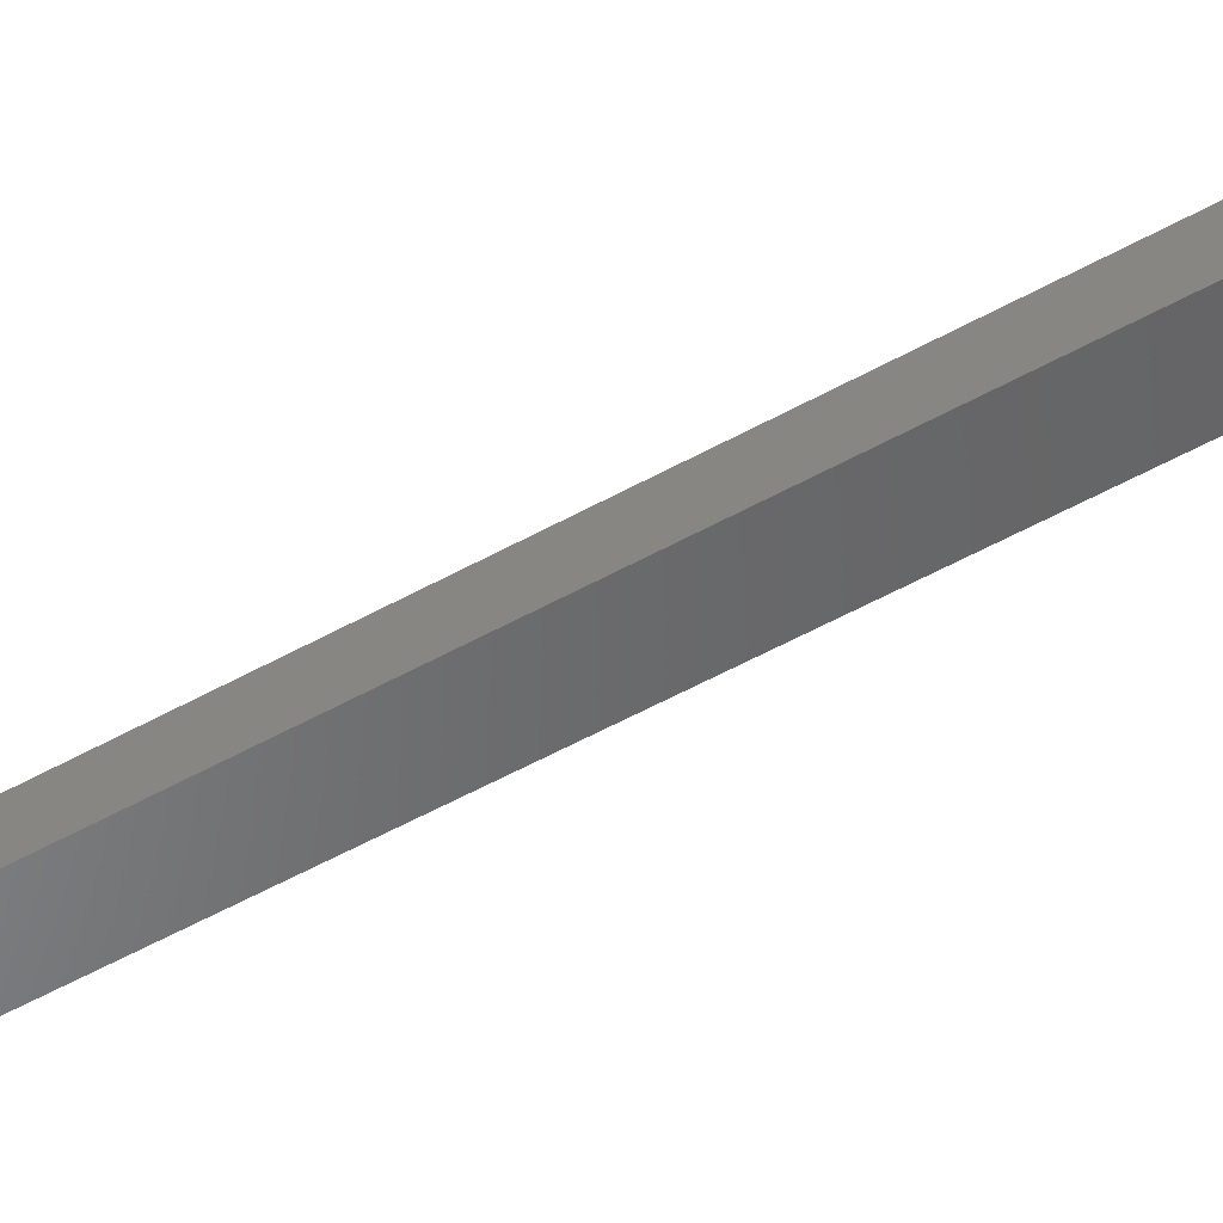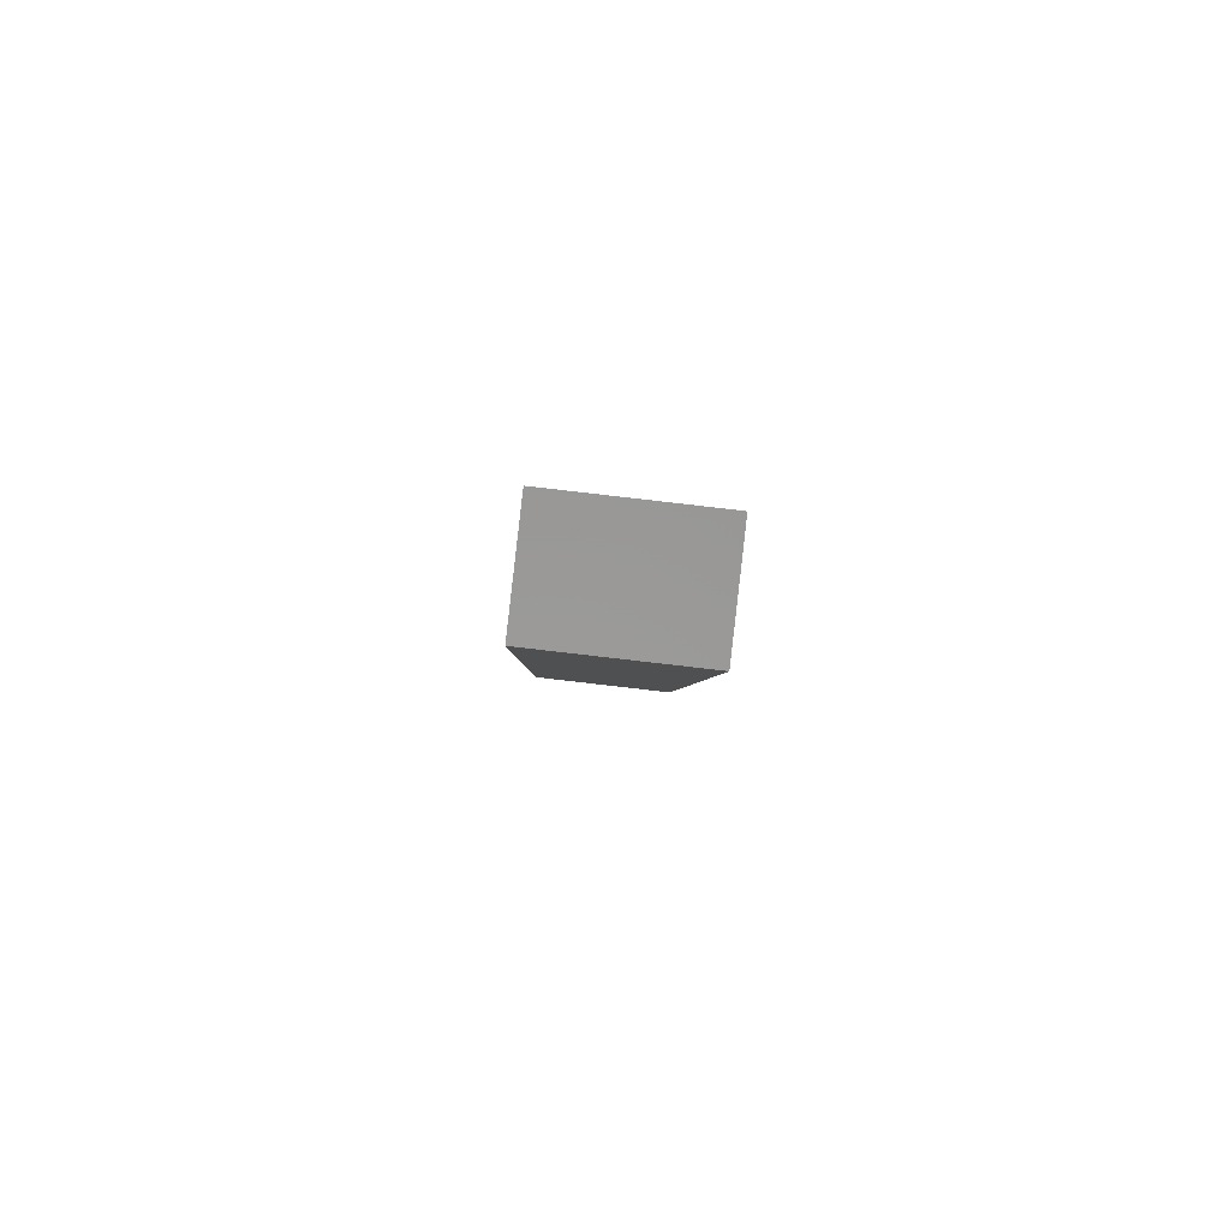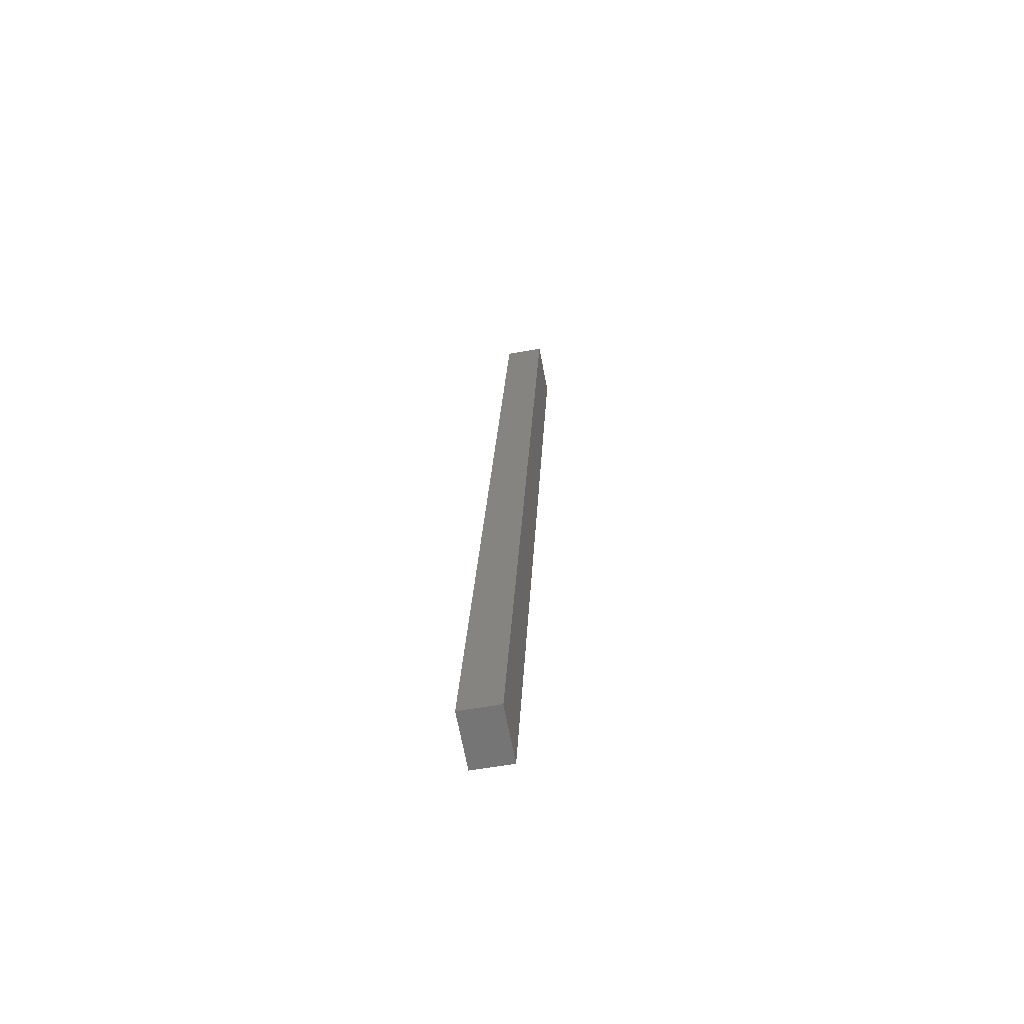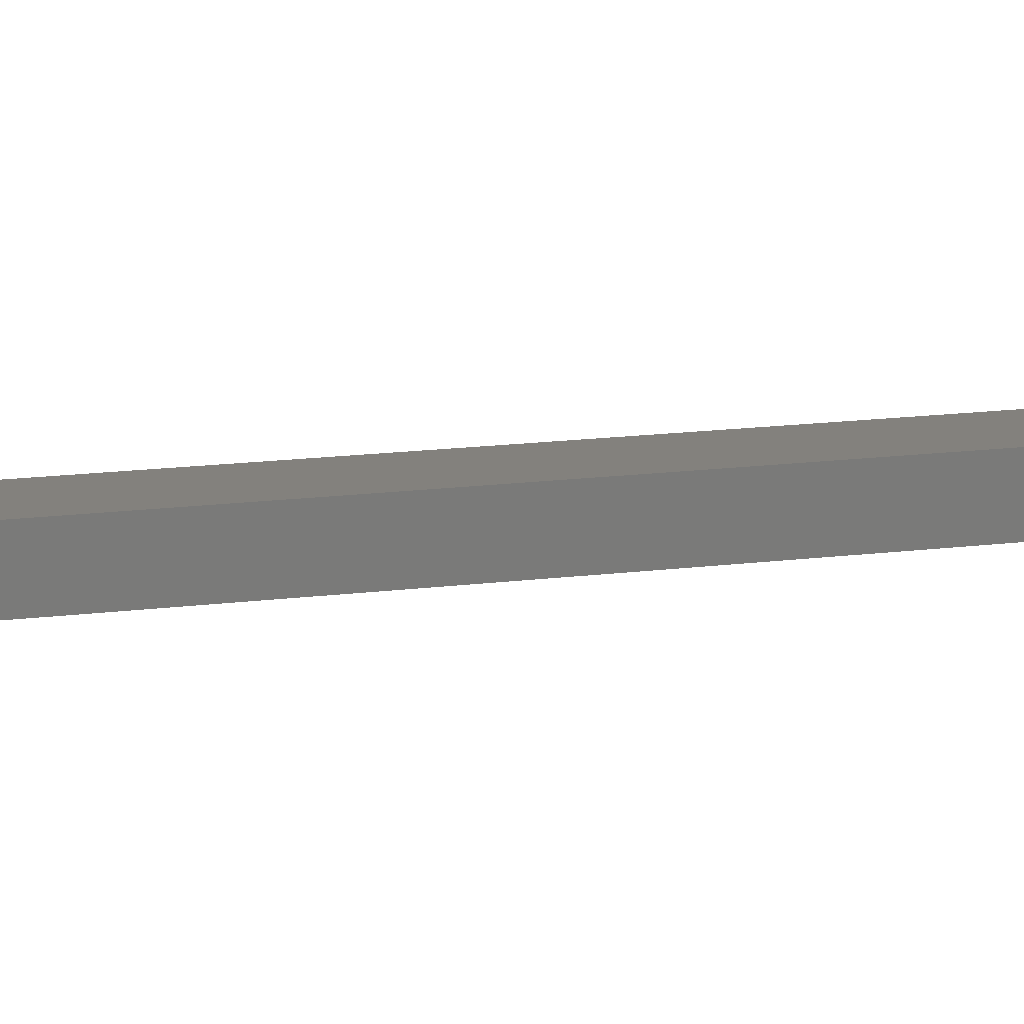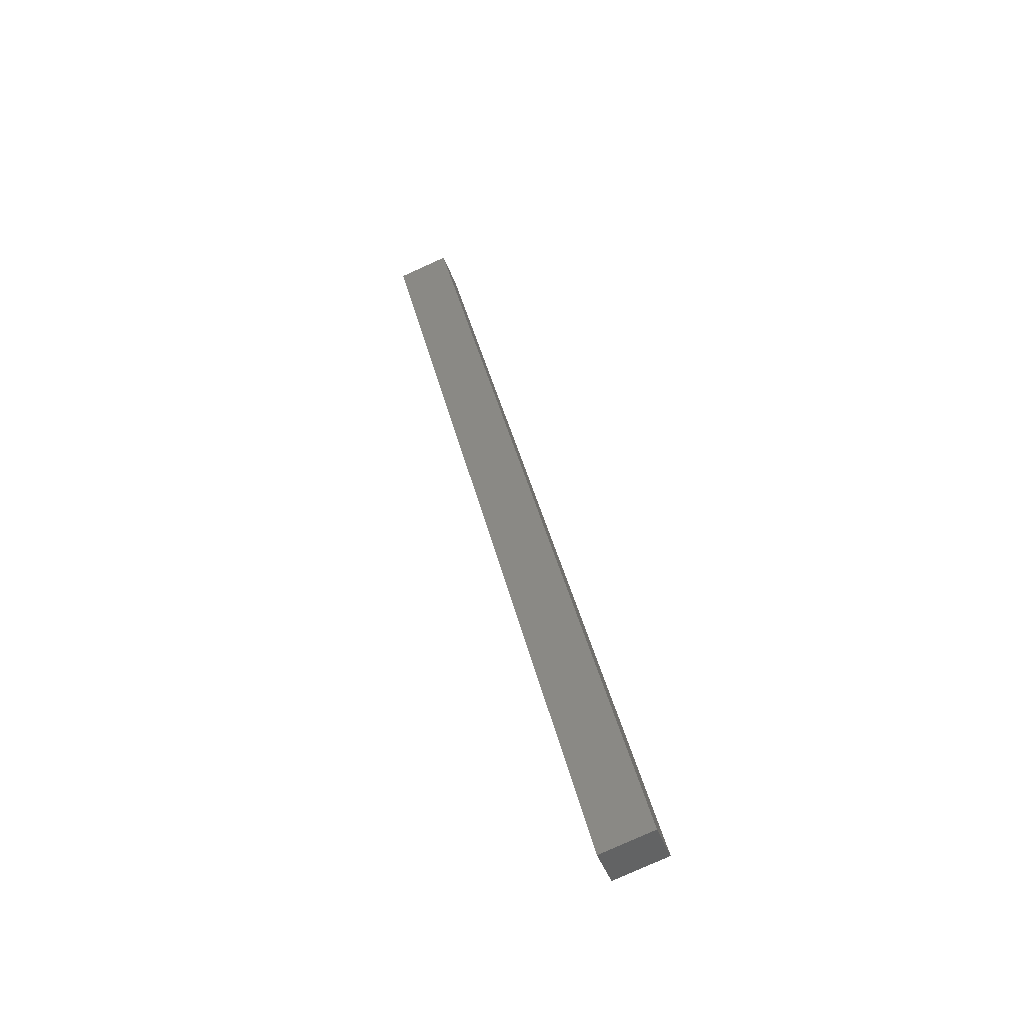
<metadata>
{"format":"stl","ext":"stl","renderer":"f3d","projection":"perspective","resolution":1024,"background":"white","views":[{"elev":-57.3,"azim":-47.9,"up":"+Y"},{"elev":-2.6,"azim":-167.1,"up":"+Y"},{"elev":-54.6,"azim":-72.3,"up":"+Z"},{"elev":9.4,"azim":-92.3,"up":"+Y"},{"elev":-46.8,"azim":-153.0,"up":"+Z"}]}
</metadata>
<code>
# stl→obj: 10 verts, 16 faces
v 8721 1244 5386
v 8826 1256 5832
v 8718 1269 5386
v 8823 1281 5832
v 8721 1244 5232
v 8718 1269 5232
v 8860 1260 5824
v 8857 1285 5824
v 8687 1240 5240
v 8684 1265 5240
f 1 2 3
f 3 2 4
f 5 6 7
f 7 6 8
f 9 5 1
f 1 5 7
f 2 1 7
f 10 6 9
f 9 6 5
f 4 8 3
f 3 8 6
f 10 3 6
f 7 8 2
f 2 8 4
f 3 10 1
f 1 10 9

</code>
